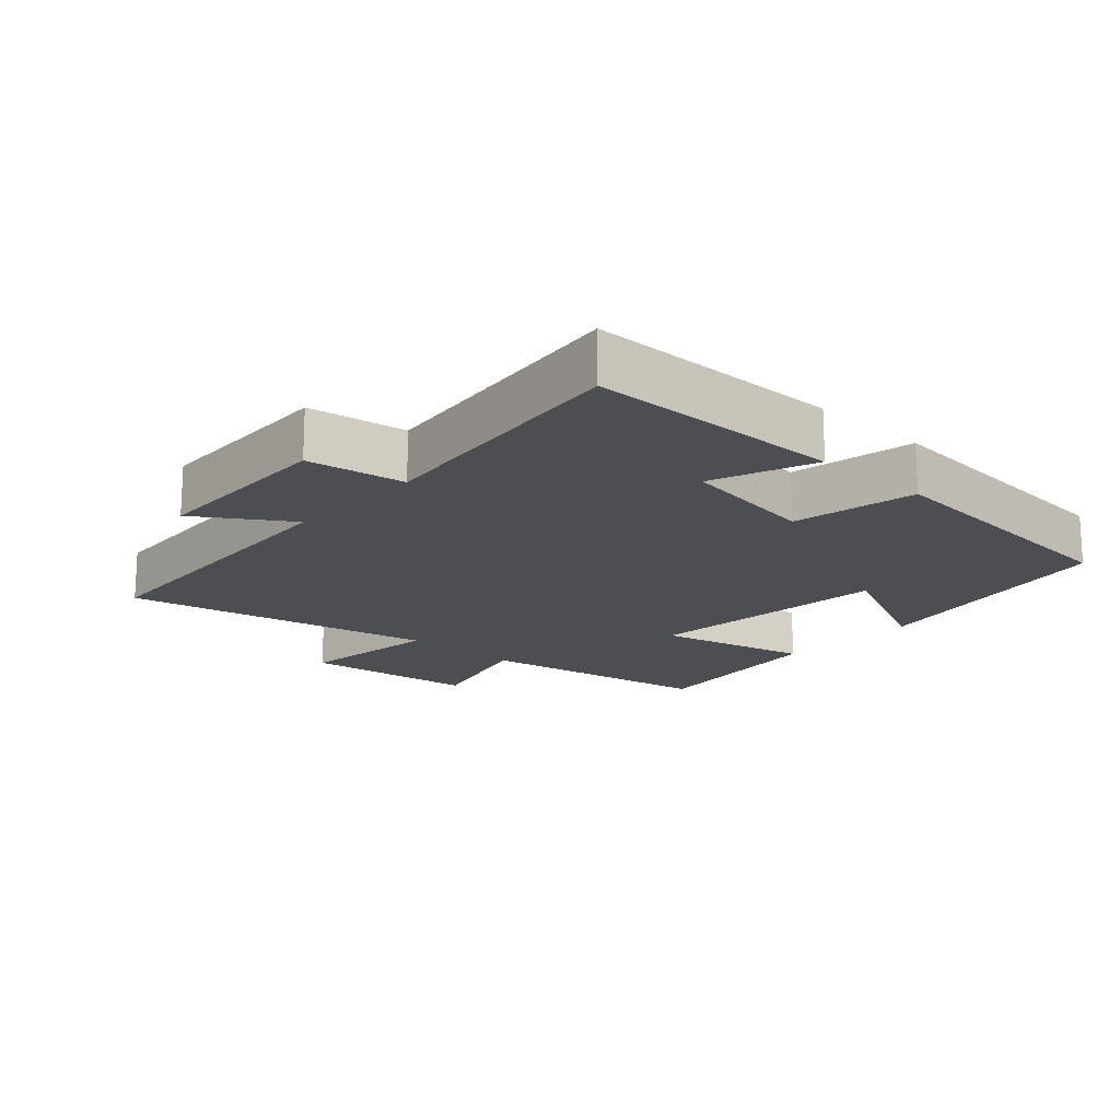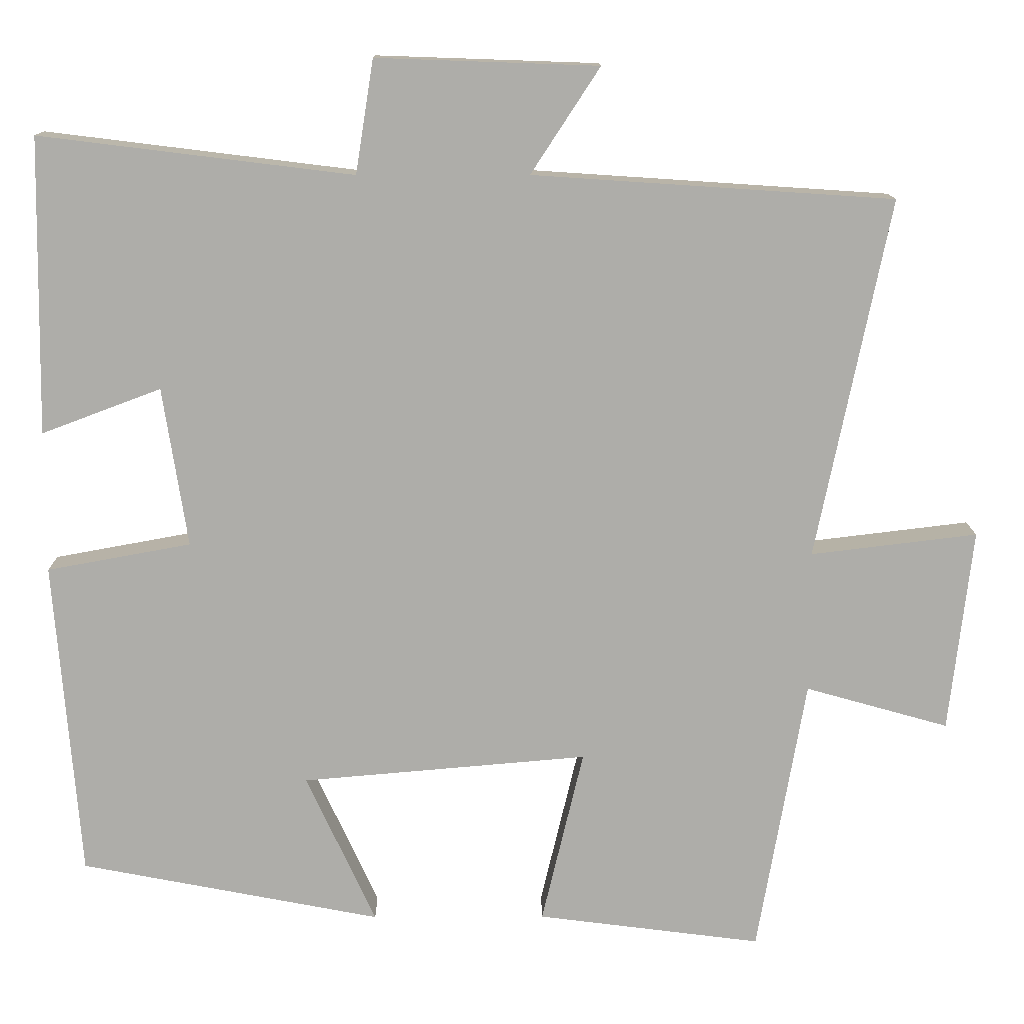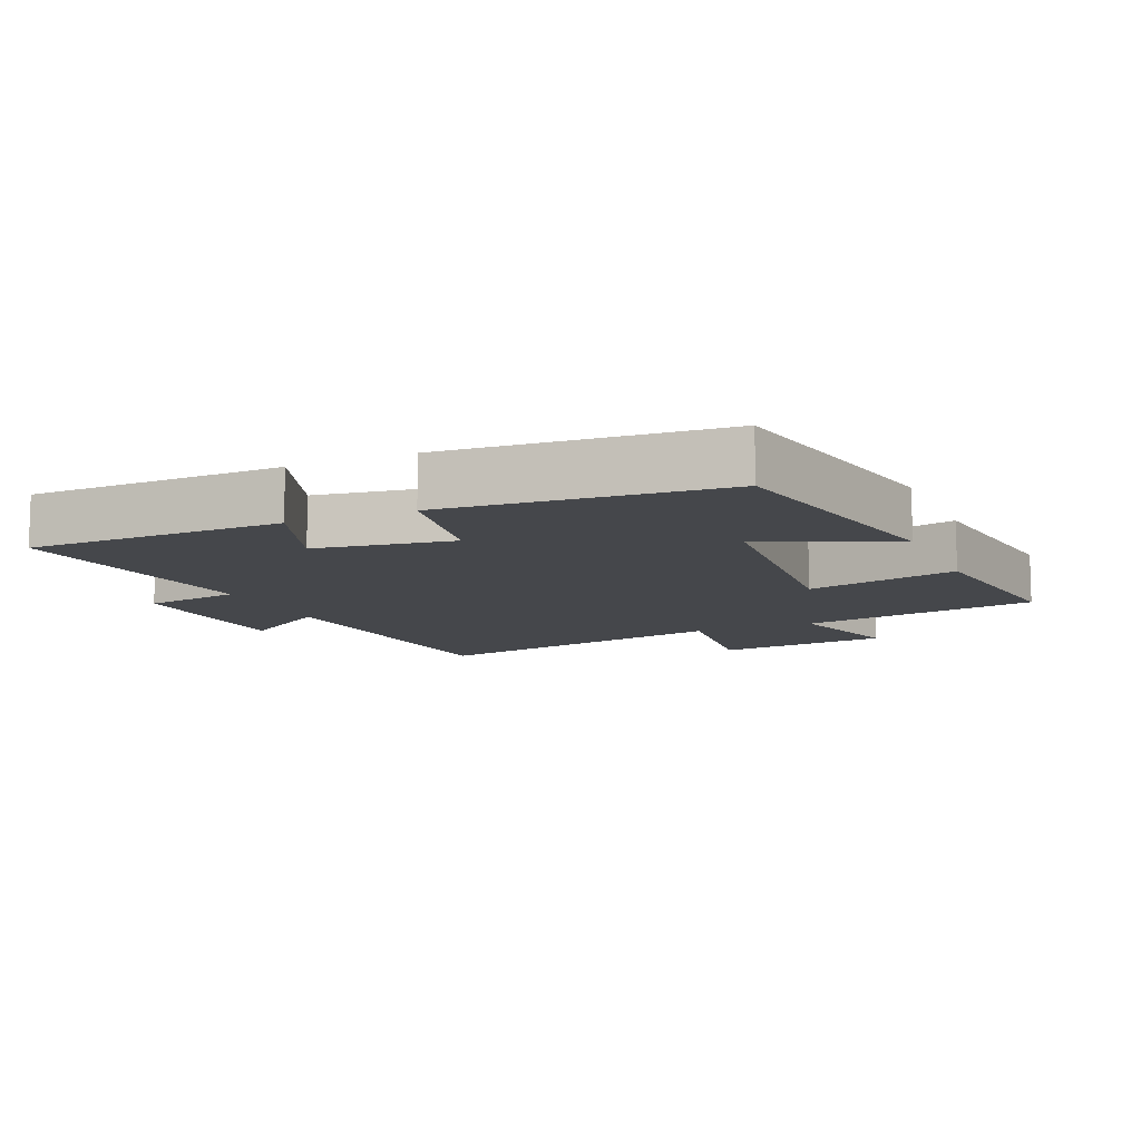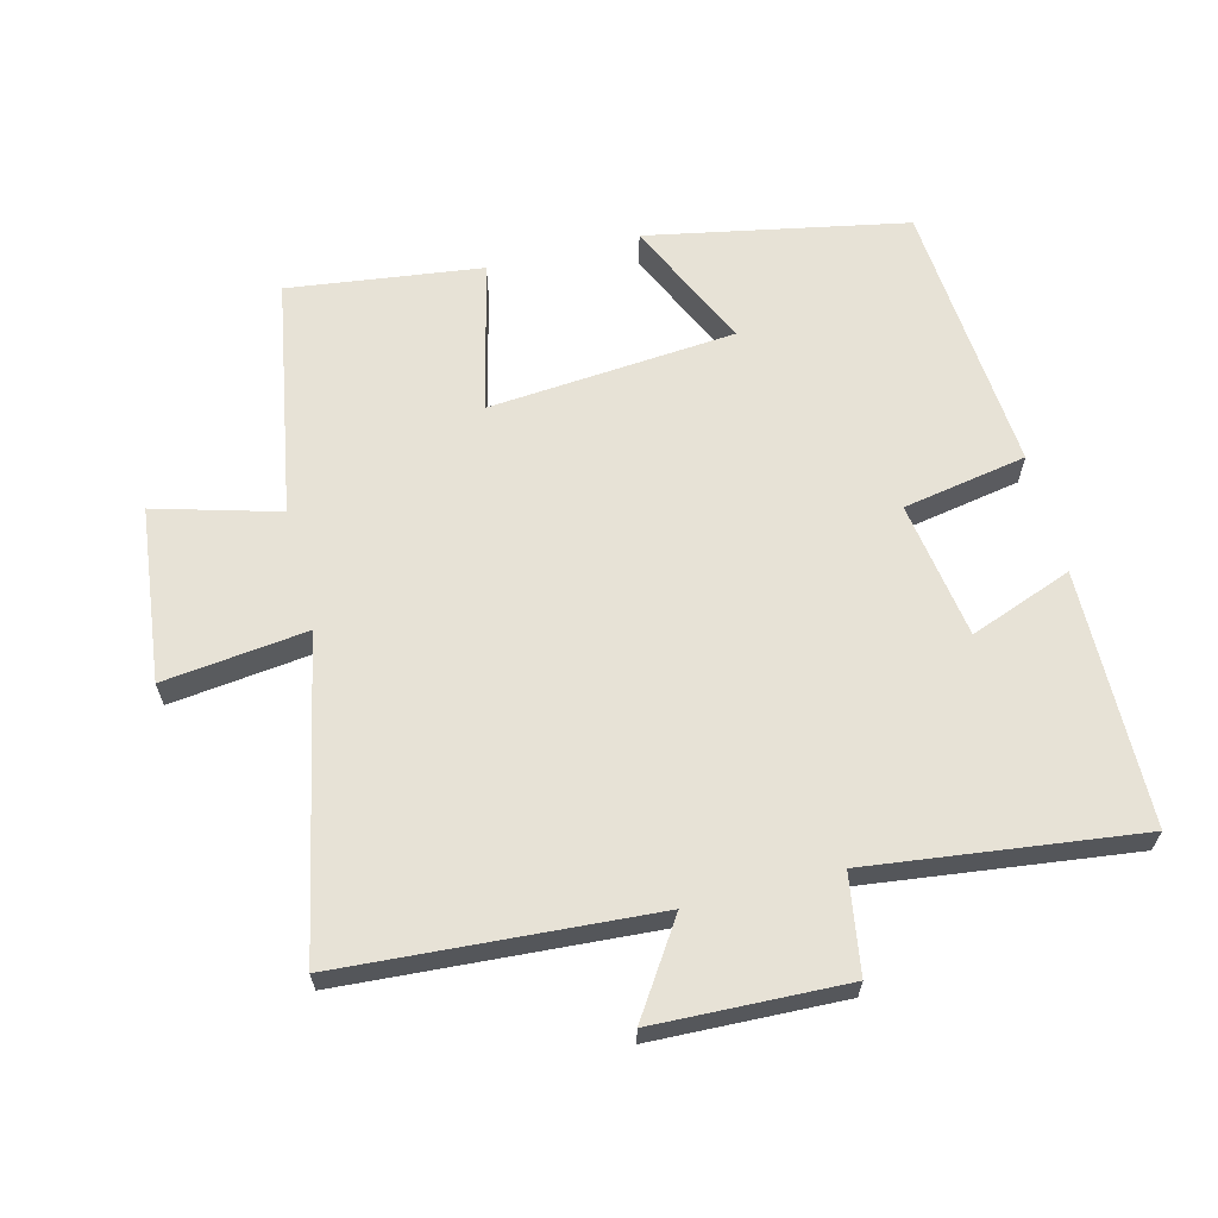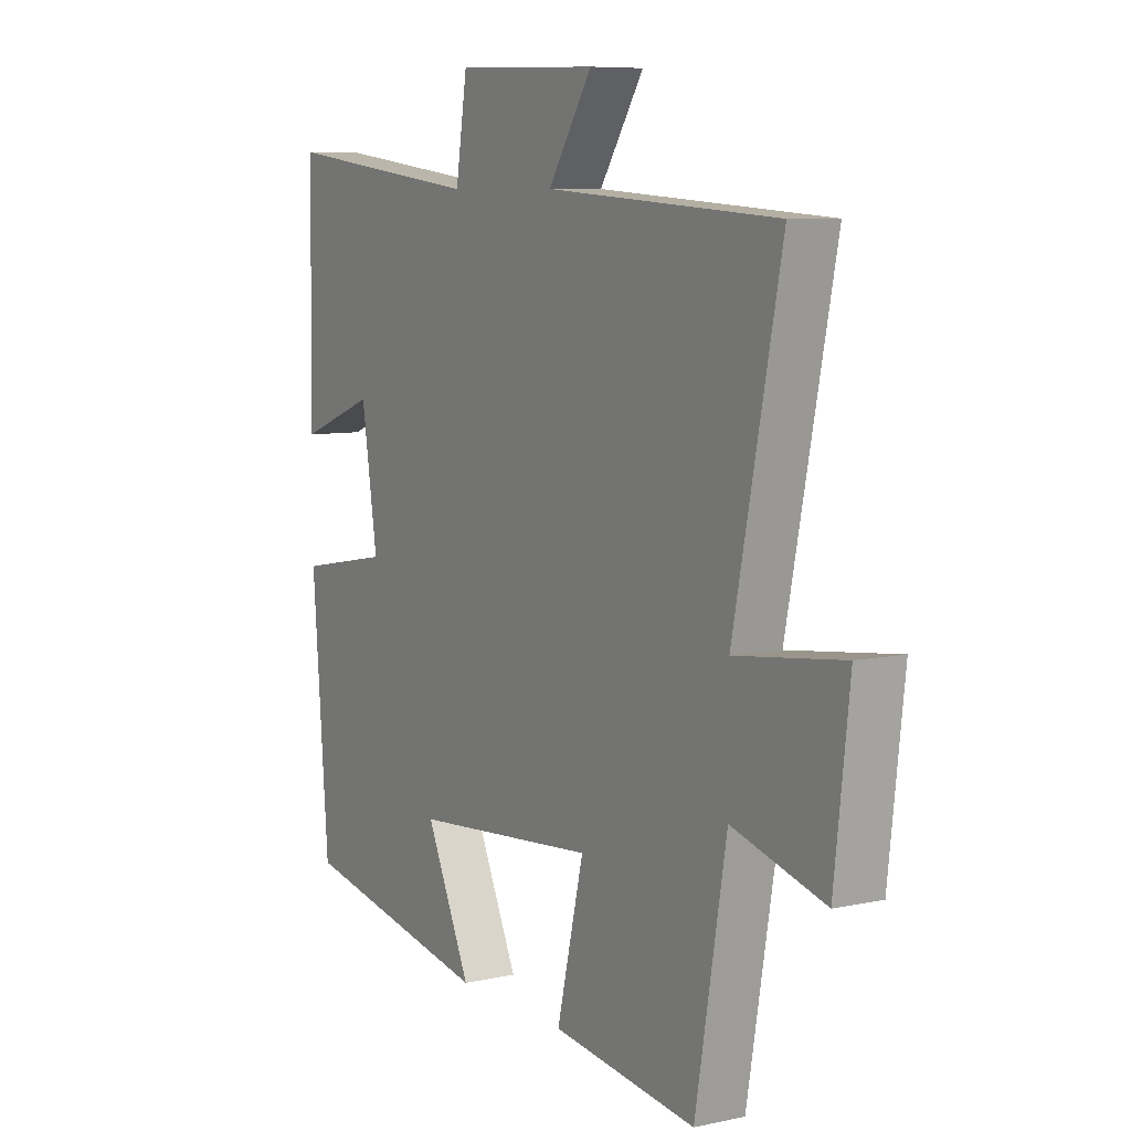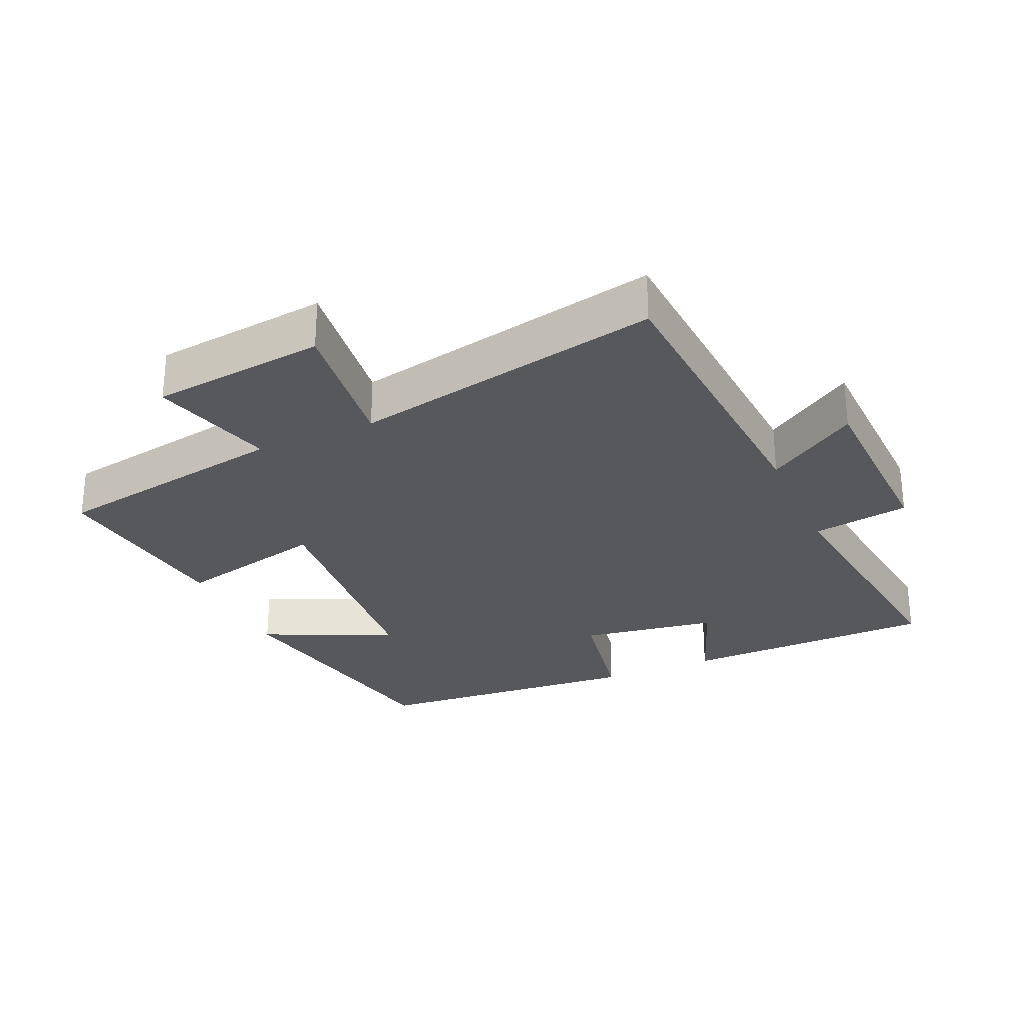
<metadata>
{"format":"obj","ext":"obj","renderer":"f3d","projection":"perspective","resolution":1024,"background":"white","views":[{"elev":-17.2,"azim":47.4,"up":"+Y"},{"elev":12.9,"azim":179.5,"up":"+Z"},{"elev":-10.4,"azim":113.7,"up":"+Y"},{"elev":63.6,"azim":-14.2,"up":"+Y"},{"elev":7.7,"azim":-121.5,"up":"+Z"},{"elev":-28.0,"azim":-66.1,"up":"+Y"}]}
</metadata>
<code>
v 0.494 0.07 0.55
v 0.5 0.07 0.168
v 0.346 0.07 0.226
v 0.314 0.07 0.02
v 0.5 0.07 -0.014
v 0.467 0.07 -0.425
v 0.078 0.07 -0.5
v 0.168 0.07 -0.305
v -0.202 0.07 -0.273
v -0.148 0.07 -0.5
v -0.438 0.07 -0.537
v -0.5 0.07 -0.179
v -0.685 0.07 -0.231
v -0.715 0.07 0.031
v -0.5 0.07 0.005
v -0.595 0.07 0.469
v -0.13 0.07 0.5
v -0.219 0.07 0.636
v 0.067 0.07 0.646
v 0.09 0.07 0.5
v 0.494 0 0.55
v 0.5 0 0.168
v 0.346 0 0.226
v 0.314 0 0.02
v 0.5 0 -0.014
v 0.467 0 -0.425
v 0.078 0 -0.5
v 0.168 0 -0.305
v -0.202 0 -0.273
v -0.148 0 -0.5
v -0.438 0 -0.537
v -0.5 0 -0.179
v -0.685 0 -0.231
v -0.715 0 0.031
v -0.5 0 0.005
v -0.595 0 0.469
v -0.13 0 0.5
v -0.219 0 0.636
v 0.067 0 0.646
v 0.09 0 0.5
f 17 18 19 20
f 15 16 17 20
f 15 20 1
f 12 13 14 15
f 9 10 11 12
f 8 9 12 15
f 5 6 7 8
f 4 5 8 15
f 3 4 15
f 1 2 3
f 1 3 15
f 40 39 38 37
f 40 37 36 35
f 21 40 35
f 35 34 33 32
f 32 31 30 29
f 35 32 29 28
f 28 27 26 25
f 35 28 25 24
f 35 24 23
f 23 22 21
f 35 23 21
f 1 21 22 2
f 2 22 23 3
f 3 23 24 4
f 4 24 25 5
f 5 25 26 6
f 6 26 27 7
f 7 27 28 8
f 8 28 29 9
f 9 29 30 10
f 10 30 31 11
f 11 31 32 12
f 12 32 33 13
f 13 33 34 14
f 14 34 35 15
f 15 35 36 16
f 16 36 37 17
f 17 37 38 18
f 18 38 39 19
f 19 39 40 20
f 20 40 21 1

</code>
